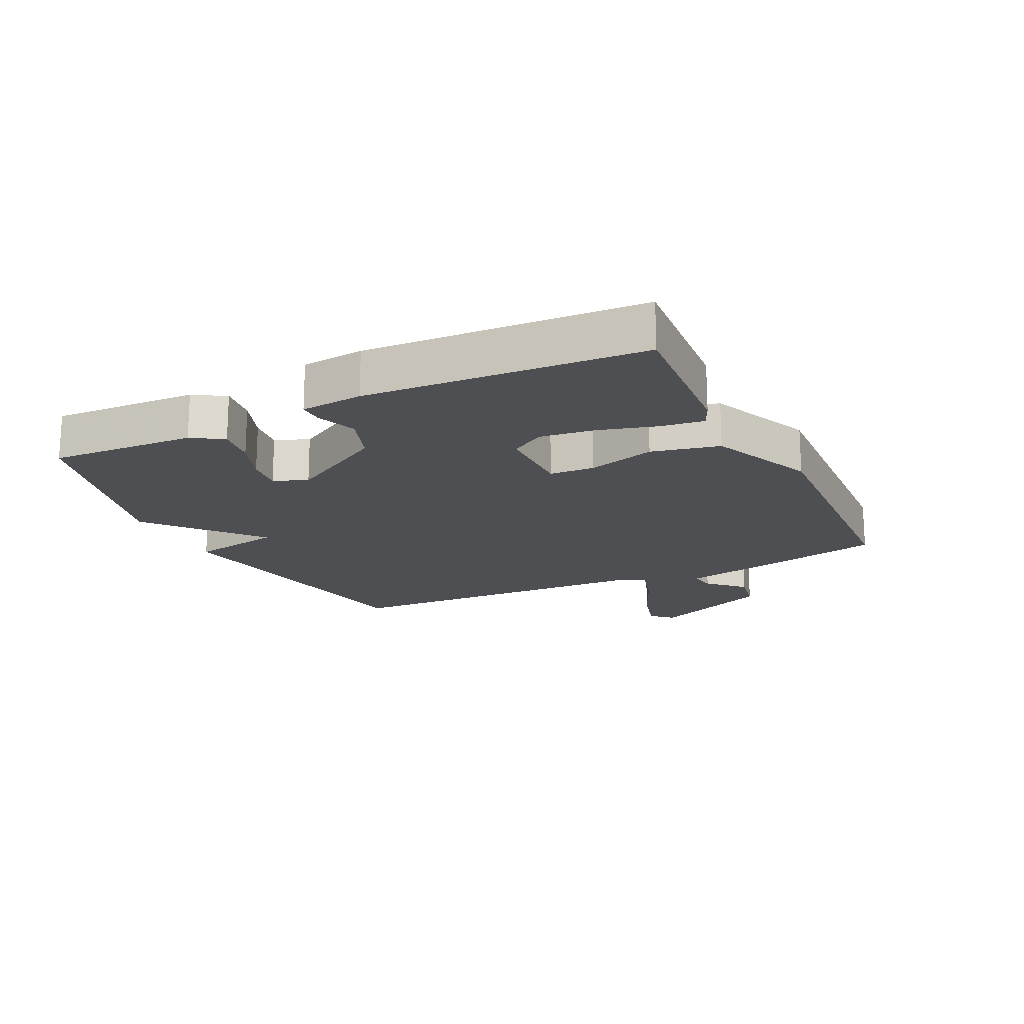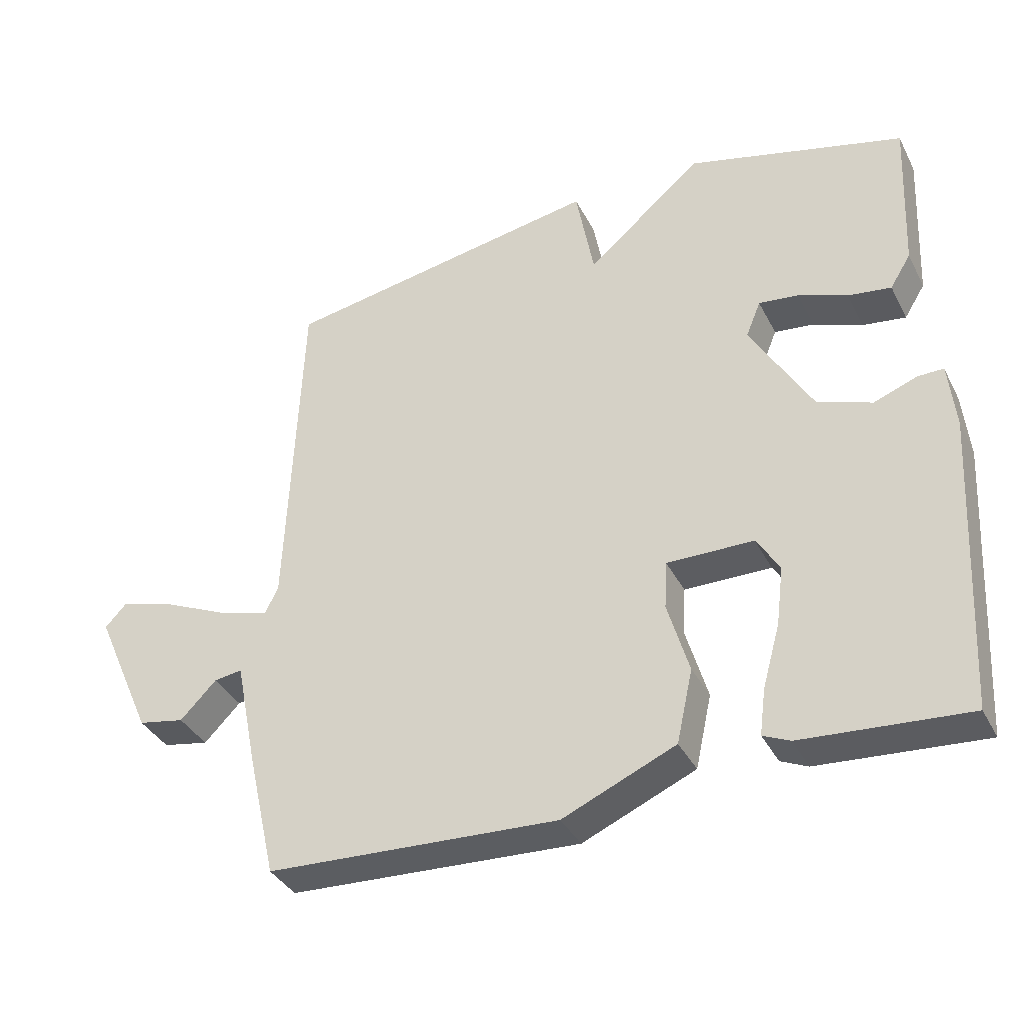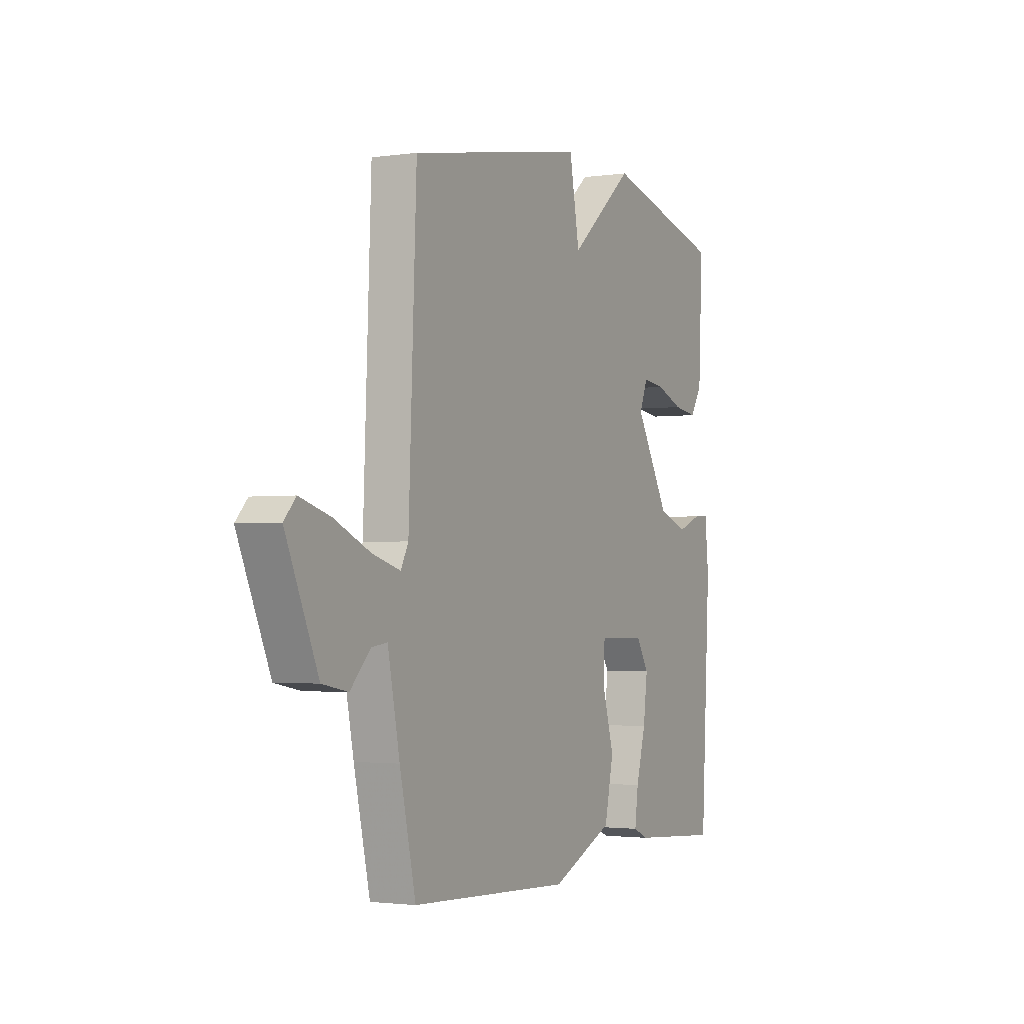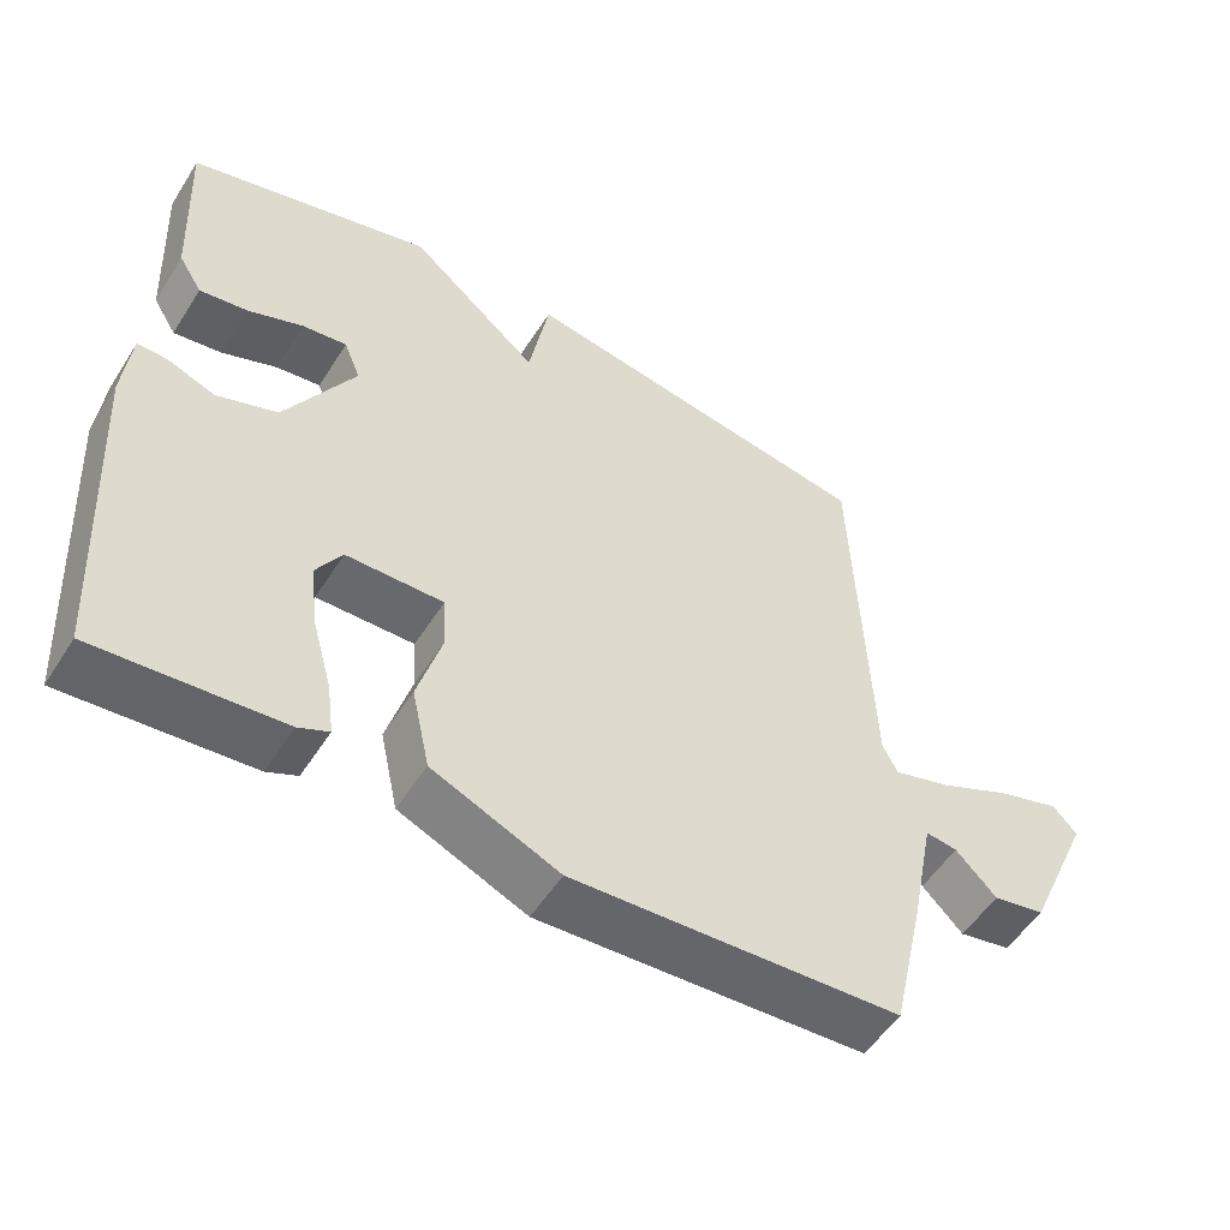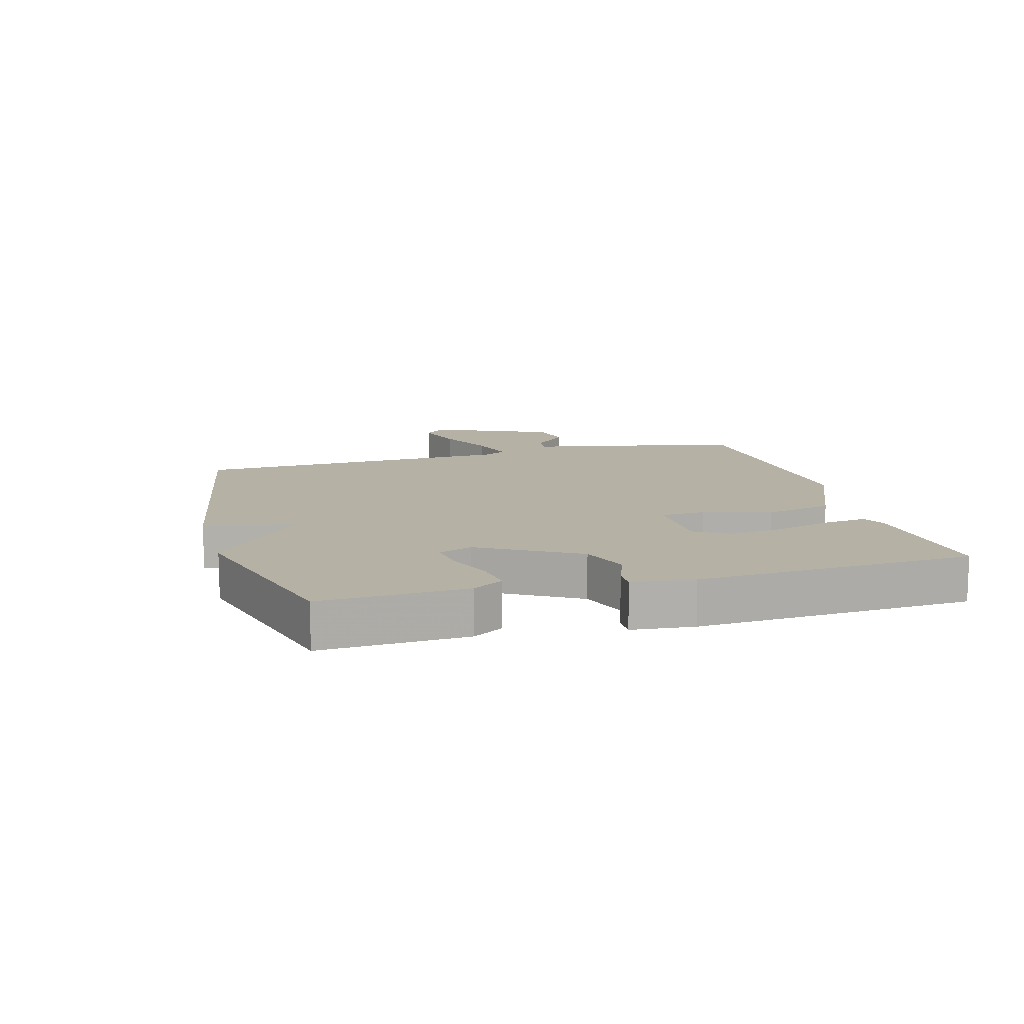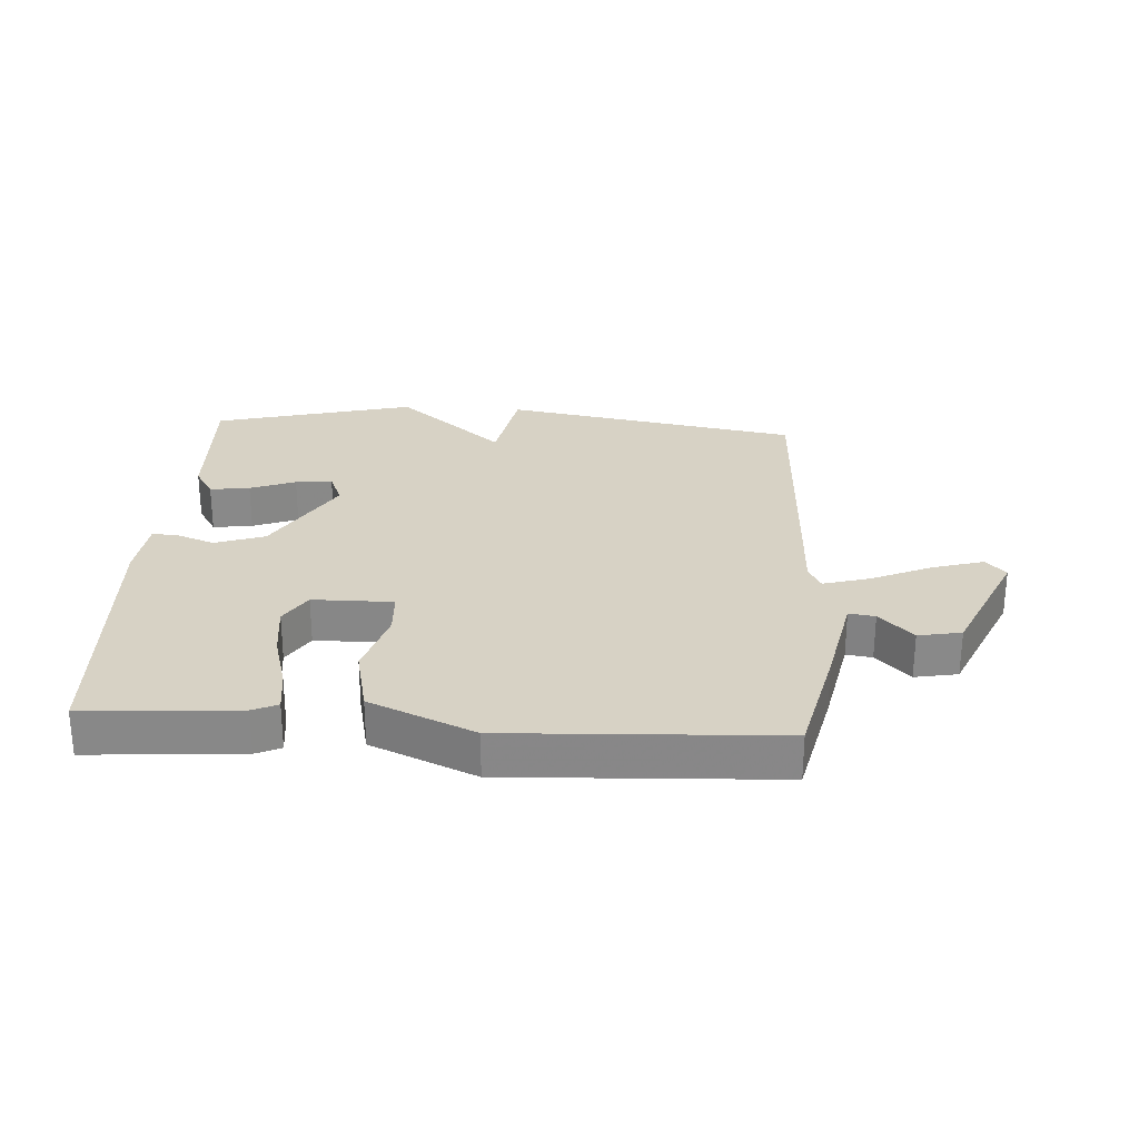
<metadata>
{"format":"obj","ext":"obj","renderer":"f3d","projection":"perspective","resolution":1024,"background":"white","views":[{"elev":-17.9,"azim":115.9,"up":"+Y"},{"elev":-36.9,"azim":24.6,"up":"+Z"},{"elev":-2.1,"azim":-63.0,"up":"+Z"},{"elev":-53.0,"azim":148.3,"up":"+Z"},{"elev":12.0,"azim":74.4,"up":"+Y"},{"elev":27.3,"azim":-176.4,"up":"+Y"}]}
</metadata>
<code>
v 0.5 0.07 -0.5
v 0.255 0.07 -0.482
v 0.215 0.07 -0.464
v 0.224 0.07 -0.395
v 0.25 0.07 -0.302
v 0.261 0.07 -0.214
v 0.227 0.07 -0.159
v 0.098 0.07 -0.158
v 0.094 0.07 -0.23
v 0.126 0.07 -0.339
v 0.102 0.07 -0.448
v -0.066 0.07 -0.521
v -0.5 0.07 -0.5
v -0.543 0.07 -0.311
v -0.575 0.07 -0.152
v -0.617 0.07 -0.158
v -0.671 0.07 -0.213
v -0.74 0.07 -0.2
v -0.827 0.07 -0.004
v -0.795 0.07 0.03
v -0.713 0.07 0.006
v -0.617 0.07 -0.037
v -0.541 0.07 -0.059
v -0.521 0.07 -0.02
v -0.5 0.07 0.5
v -0.023 0.07 0.584
v 0.004 0.07 0.437
v 0.177 0.07 0.584
v 0.5 0.07 0.5
v 0.489 0.07 0.266
v 0.458 0.07 0.216
v 0.394 0.07 0.225
v 0.321 0.07 0.253
v 0.262 0.07 0.26
v 0.24 0.07 0.206
v 0.332 0.07 0.048
v 0.412 0.07 0.02
v 0.476 0.07 0.044
v 0.515 0.07 0.045
v 0.525 0.07 -0.055
v 0.5 0 -0.5
v 0.255 0 -0.482
v 0.215 0 -0.464
v 0.224 0 -0.395
v 0.25 0 -0.302
v 0.261 0 -0.214
v 0.227 0 -0.159
v 0.098 0 -0.158
v 0.094 0 -0.23
v 0.126 0 -0.339
v 0.102 0 -0.448
v -0.066 0 -0.521
v -0.5 0 -0.5
v -0.543 0 -0.311
v -0.575 0 -0.152
v -0.617 0 -0.158
v -0.671 0 -0.213
v -0.74 0 -0.2
v -0.827 0 -0.004
v -0.795 0 0.03
v -0.713 0 0.006
v -0.617 0 -0.037
v -0.541 0 -0.059
v -0.521 0 -0.02
v -0.5 0 0.5
v -0.023 0 0.584
v 0.004 0 0.437
v 0.177 0 0.584
v 0.5 0 0.5
v 0.489 0 0.266
v 0.458 0 0.216
v 0.394 0 0.225
v 0.321 0 0.253
v 0.262 0 0.26
v 0.24 0 0.206
v 0.332 0 0.048
v 0.412 0 0.02
v 0.476 0 0.044
v 0.515 0 0.045
v 0.525 0 -0.055
f 3 4 5
f 2 3 5
f 1 2 5
f 40 1 5
f 39 40 5
f 38 39 5
f 37 38 5
f 36 37 5 6
f 35 36 6 7
f 31 32 33
f 30 31 33
f 29 30 33
f 28 29 33
f 27 28 33
f 27 33 34
f 24 25 26 27
f 27 34 35
f 24 27 35
f 23 24 35
f 20 21 22
f 19 20 22
f 18 19 22
f 17 18 22
f 16 17 22
f 15 16 22 23
f 14 15 23
f 13 14 23
f 12 13 23
f 11 12 23
f 10 11 23
f 9 10 23
f 8 9 23
f 7 8 23 35
f 45 44 43
f 45 43 42
f 45 42 41
f 45 41 80
f 45 80 79
f 45 79 78
f 45 78 77
f 46 45 77 76
f 47 46 76 75
f 73 72 71
f 73 71 70
f 73 70 69
f 73 69 68
f 73 68 67
f 74 73 67
f 67 66 65 64
f 75 74 67
f 75 67 64
f 75 64 63
f 62 61 60
f 62 60 59
f 62 59 58
f 62 58 57
f 62 57 56
f 63 62 56 55
f 63 55 54
f 63 54 53
f 63 53 52
f 63 52 51
f 63 51 50
f 63 50 49
f 63 49 48
f 75 63 48 47
f 1 41 42 2
f 2 42 43 3
f 3 43 44 4
f 4 44 45 5
f 5 45 46 6
f 6 46 47 7
f 7 47 48 8
f 8 48 49 9
f 9 49 50 10
f 10 50 51 11
f 11 51 52 12
f 12 52 53 13
f 13 53 54 14
f 14 54 55 15
f 15 55 56 16
f 16 56 57 17
f 17 57 58 18
f 18 58 59 19
f 19 59 60 20
f 20 60 61 21
f 21 61 62 22
f 22 62 63 23
f 23 63 64 24
f 24 64 65 25
f 25 65 66 26
f 26 66 67 27
f 27 67 68 28
f 28 68 69 29
f 29 69 70 30
f 30 70 71 31
f 31 71 72 32
f 32 72 73 33
f 33 73 74 34
f 34 74 75 35
f 35 75 76 36
f 36 76 77 37
f 37 77 78 38
f 38 78 79 39
f 39 79 80 40
f 40 80 41 1

</code>
